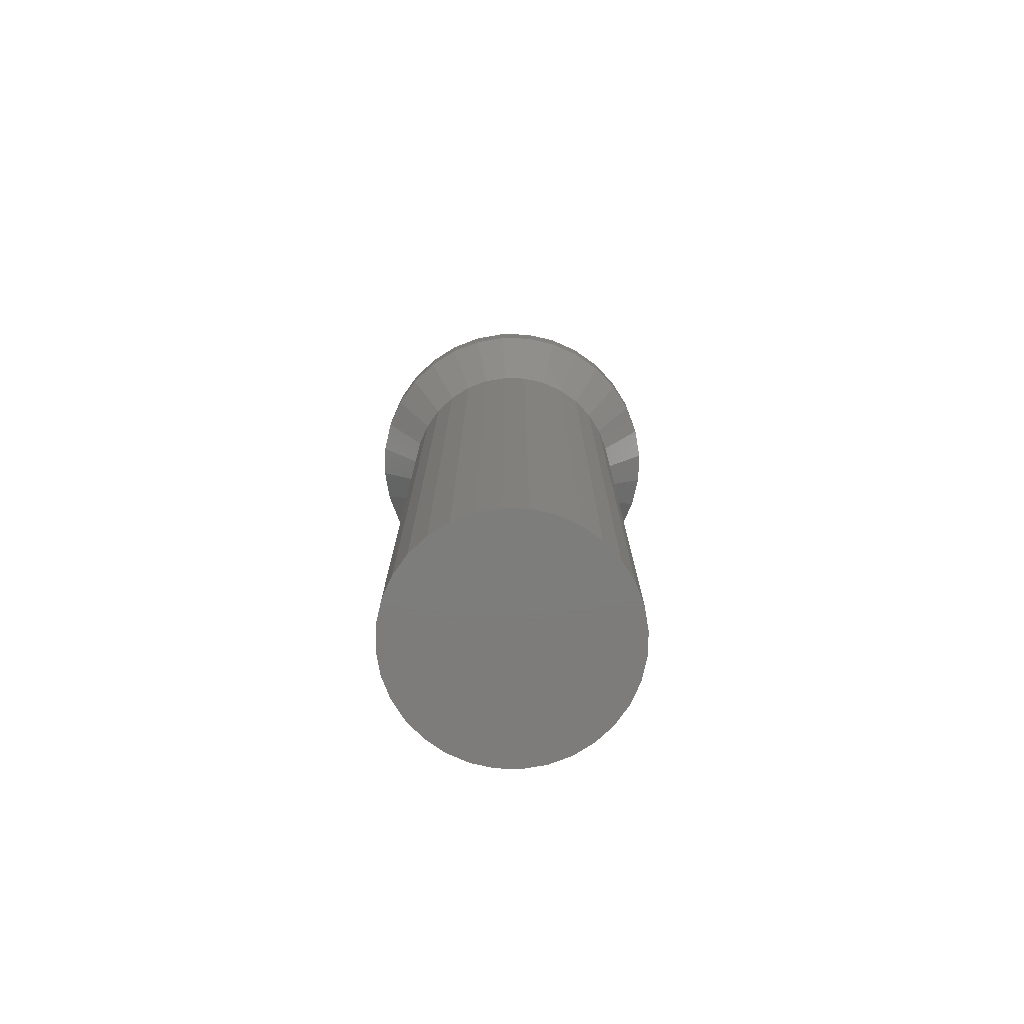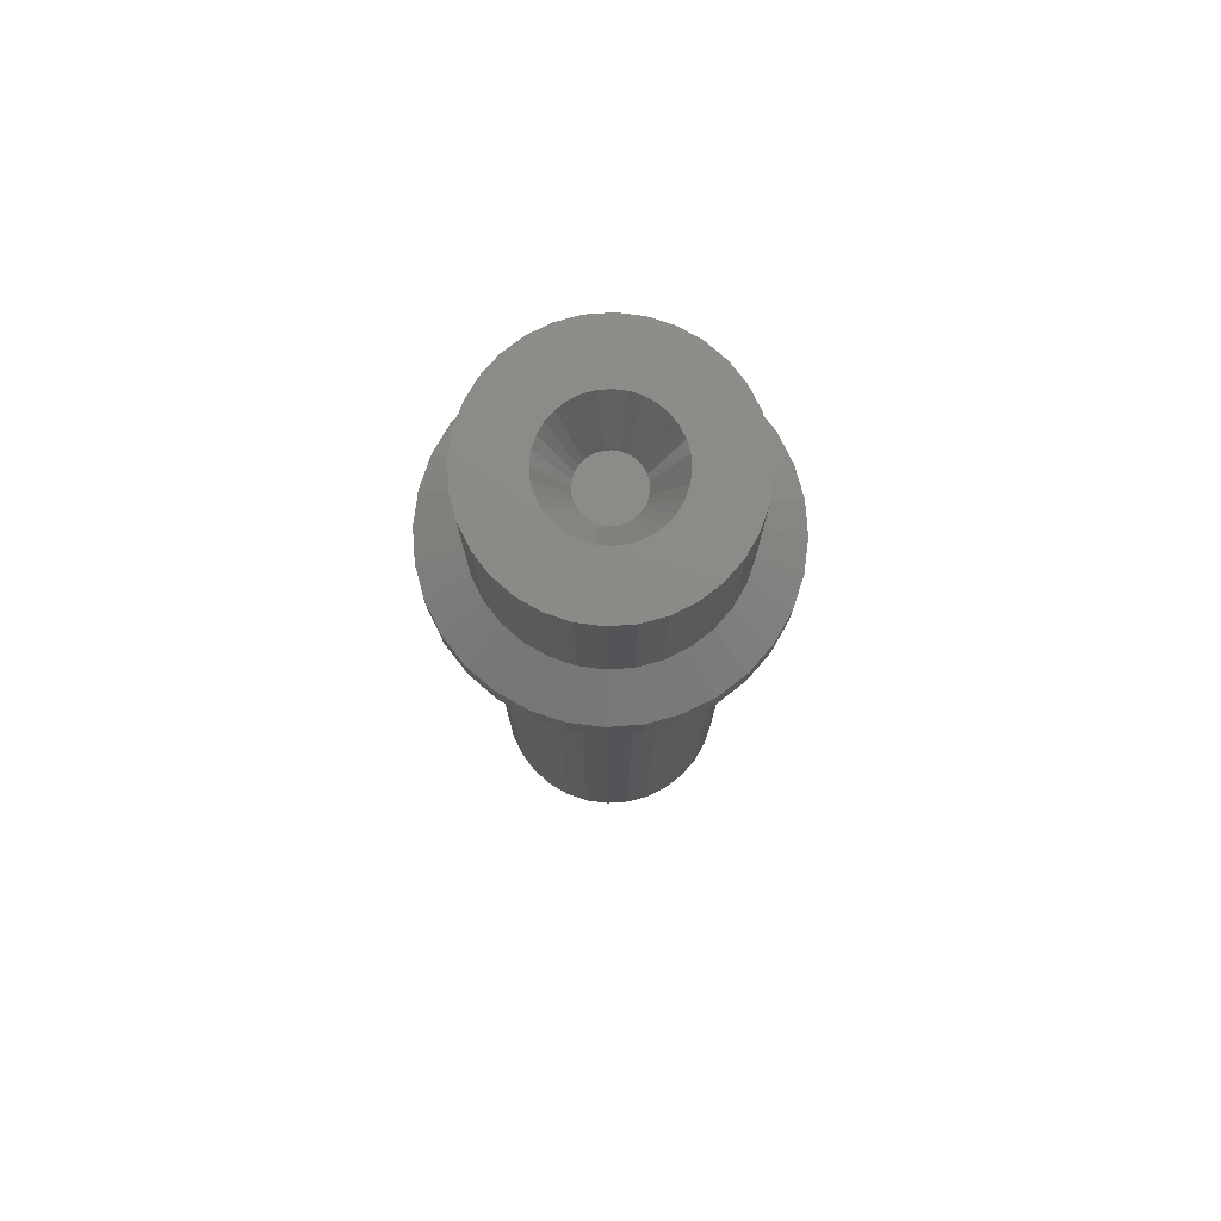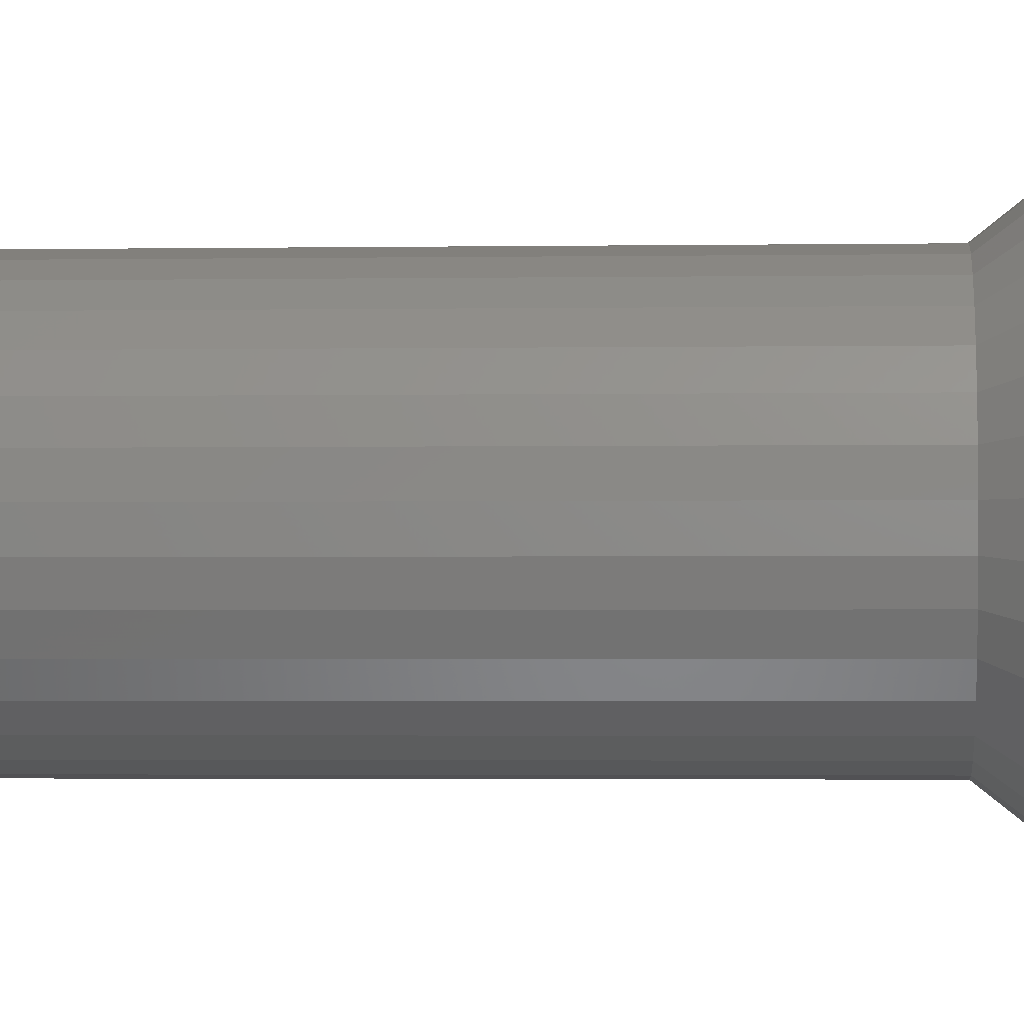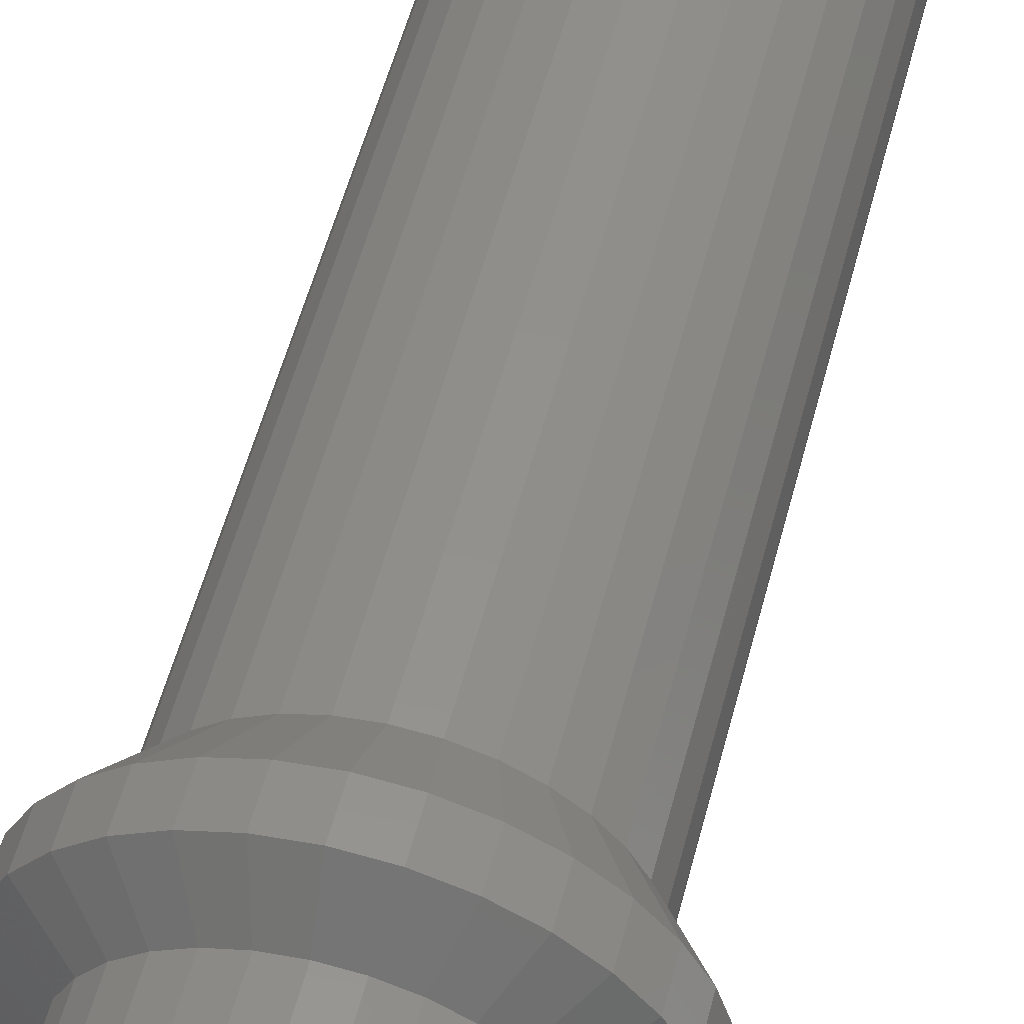
<metadata>
{"format":"stl","ext":"stl","renderer":"f3d","projection":"perspective","resolution":1024,"background":"white","views":[{"elev":-76.4,"azim":172.8,"up":"+Z"},{"elev":77.3,"azim":-99.6,"up":"+Z"},{"elev":-2.2,"azim":-86.3,"up":"+Y"},{"elev":52.8,"azim":14.2,"up":"+Y"}]}
</metadata>
<code>
# stl→obj: 258 verts, 576 faces
v -0.8292 -4.168 0
v 0 2.384e-07 0
v 7.629e-06 -4.25 0
v -1.626 -3.926 0
v -2.361 -3.534 0
v -3.005 -3.005 0
v -3.534 -2.361 0
v -3.926 -1.626 0
v -4.168 -0.8291 0
v -4.25 1.836e-05 0
v -4.168 0.8291 0
v -3.926 1.626 0
v -3.534 2.361 0
v -3.005 3.005 0
v -2.361 3.534 0
v -1.626 3.926 0
v -0.8291 4.168 0
v 3.815e-06 4.25 0
v 0.8291 4.168 0
v 1.626 3.926 0
v 2.361 3.534 0
v 3.005 3.005 0
v 3.534 2.361 0
v 3.926 1.626 0
v 4.168 0.8291 0
v 4.25 9.775e-06 0
v 4.168 -0.8291 0
v 3.926 -1.626 0
v 3.534 -2.361 0
v 3.005 -3.005 0
v 2.361 -3.534 0
v 1.626 -3.926 0
v 0.8291 -4.168 0
v 0 -4.25 34
v 0 -2.125 34
v -0.4146 -2.084 34
v -0.8291 -4.168 34
v -0.8132 -1.963 34
v -1.626 -3.926 34
v -1.181 -1.767 34
v -2.361 -3.534 34
v -1.503 -1.503 34
v -3.005 -3.005 34
v -1.767 -1.181 34
v -3.534 -2.361 34
v -1.963 -0.8132 34
v -3.926 -1.626 34
v -2.084 -0.4146 34
v -4.168 -0.8291 34
v -2.125 -1.669e-06 34
v -4.25 -3.576e-06 34
v -2.084 0.4146 34
v -4.168 0.8291 34
v -1.963 0.8132 34
v -3.926 1.626 34
v -1.767 1.181 34
v -3.534 2.361 34
v -1.503 1.503 34
v -3.005 3.005 34
v -1.181 1.767 34
v -2.361 3.534 34
v -0.8132 1.963 34
v -1.626 3.926 34
v -0.4146 2.084 34
v -0.8291 4.168 34
v 0 2.125 34
v 0 4.25 34
v 0.4146 2.084 34
v 0.8291 4.168 34
v 0.8132 1.963 34
v 1.626 3.926 34
v 1.181 1.767 34
v 2.361 3.534 34
v 1.503 1.503 34
v 3.005 3.005 34
v 1.767 1.181 34
v 3.534 2.361 34
v 1.963 0.8132 34
v 3.926 1.626 34
v 2.084 0.4146 34
v 4.168 0.8291 34
v 2.125 2.384e-07 34
v 4.25 2.384e-07 34
v 2.084 -0.4146 34
v 4.168 -0.8291 34
v 1.963 -0.8132 34
v 3.926 -1.626 34
v 1.767 -1.181 34
v 3.534 -2.361 34
v 1.503 -1.503 34
v 3.005 -3.005 34
v 1.181 -1.767 34
v 2.361 -3.534 34
v 0.8132 -1.963 34
v 1.626 -3.926 34
v 0.4146 -2.084 34
v 0.8291 -4.168 34
v 0.2073 -1.042 32
v 0 -1.062 32
v 0.4066 -0.9816 32
v 0.5903 -0.8834 32
v 0.7513 -0.7513 32
v 0.8834 -0.5903 32
v 0.9816 -0.4066 32
v 1.042 -0.2073 32
v 1.062 2.384e-07 32
v 1.042 0.2073 32
v 0.9816 0.4066 32
v 0.8834 0.5903 32
v 0.7513 0.7513 32
v 0.5903 0.8834 32
v 0.4066 0.9816 32
v 0.2073 1.042 32
v 0 1.062 32
v -0.2073 1.042 32
v -0.4066 0.9816 32
v -0.5903 0.8834 32
v -0.7513 0.7513 32
v -0.8834 0.5903 32
v -0.9816 0.4066 32
v -1.042 0.2073 32
v -1.062 -7.153e-07 32
v -1.042 -0.2073 32
v -0.9816 -0.4066 32
v -0.8834 -0.5903 32
v -0.7513 -0.7513 32
v -0.5903 -0.8834 32
v -0.4066 -0.9816 32
v -0.2073 -1.042 32
v 0 2.384e-07 32
v 3.815e-06 -4.25 28.3
v 0.8291 -4.168 28.3
v 0.8291 -4.168 24.24
v 3.815e-06 -4.25 24.24
v 1.626 -3.926 28.3
v 1.626 -3.926 24.24
v 2.361 -3.534 28.3
v 2.361 -3.534 24.24
v 3.005 -3.005 28.3
v 3.005 -3.005 24.24
v 3.534 -2.361 28.3
v 3.534 -2.361 24.24
v 3.926 -1.626 28.3
v 3.926 -1.626 24.24
v 4.168 -0.8291 28.3
v 4.168 -0.8291 24.24
v 4.25 3.099e-06 28.3
v 4.25 6.914e-06 24.24
v 4.168 0.8291 28.3
v 4.168 0.8291 24.24
v 3.926 1.626 28.3
v 3.926 1.626 24.24
v 3.534 2.361 28.3
v 3.534 2.361 24.24
v 3.005 3.005 28.3
v 3.005 3.005 24.24
v 2.361 3.534 28.3
v 2.361 3.534 24.24
v 1.626 3.926 28.3
v 1.626 3.926 24.24
v 0.8291 4.168 28.3
v 0.8291 4.168 24.24
v 0 4.25 28.3
v 3.815e-06 4.25 24.24
v -0.8291 4.168 28.3
v -0.8291 4.168 24.24
v -1.626 3.926 28.3
v -1.626 3.926 24.24
v -2.361 3.534 28.3
v -2.361 3.534 24.24
v -3.005 3.005 28.3
v -3.005 3.005 24.24
v -3.534 2.361 28.3
v -3.534 2.361 24.24
v -3.926 1.626 28.3
v -3.926 1.626 24.24
v -4.168 0.8291 28.3
v -4.168 0.8291 24.24
v -4.25 4.053e-06 28.3
v -4.25 1.073e-05 24.24
v -4.168 -0.8291 28.3
v -4.168 -0.8291 24.24
v -3.926 -1.626 28.3
v -3.926 -1.626 24.24
v -3.534 -2.361 28.3
v -3.534 -2.361 24.24
v -3.005 -3.005 28.3
v -3.005 -3.005 24.24
v -2.361 -3.534 28.3
v -2.361 -3.534 24.24
v -1.626 -3.926 28.3
v -1.626 -3.926 24.24
v -0.8291 -4.168 28.3
v -0.8292 -4.168 24.24
v 7.629e-06 -5.737 27.37
v 1.119 -5.627 27.37
v 7.629e-06 -5.737 26.12
v 1.119 -5.627 26.12
v 2.196 -5.301 27.37
v 2.196 -5.301 26.12
v 3.188 -4.771 27.37
v 3.188 -4.771 26.12
v 4.057 -4.057 27.37
v 4.057 -4.057 26.12
v 4.771 -3.188 27.37
v 4.771 -3.188 26.12
v 5.301 -2.196 27.37
v 5.301 -2.196 26.12
v 5.627 -1.119 27.37
v 5.627 -1.119 26.12
v 5.737 5.007e-06 27.37
v 5.737 7.868e-06 26.12
v 5.627 1.119 27.37
v 5.627 1.119 26.12
v 5.301 2.196 27.37
v 5.301 2.196 26.12
v 4.771 3.188 27.37
v 4.771 3.188 26.12
v 4.057 4.057 27.37
v 4.057 4.057 26.12
v 3.188 4.771 27.37
v 3.188 4.771 26.12
v 2.196 5.301 27.37
v 2.196 5.301 26.12
v 1.119 5.627 27.37
v 1.119 5.627 26.12
v 0 5.737 27.37
v 7.629e-06 5.737 26.12
v -1.119 5.627 27.37
v -1.119 5.627 26.12
v -2.196 5.301 27.37
v -2.196 5.301 26.12
v -3.188 4.771 27.37
v -3.188 4.771 26.12
v -4.057 4.057 27.37
v -4.057 4.057 26.12
v -4.771 3.188 27.37
v -4.771 3.188 26.12
v -5.301 2.196 27.37
v -5.301 2.196 26.12
v -5.627 1.119 27.37
v -5.627 1.119 26.12
v -5.737 7.868e-06 27.37
v -5.737 1.264e-05 26.12
v -5.627 -1.119 27.37
v -5.627 -1.119 26.12
v -5.301 -2.196 27.37
v -5.301 -2.196 26.12
v -4.771 -3.188 27.37
v -4.771 -3.188 26.12
v -4.057 -4.057 27.37
v -4.057 -4.057 26.12
v -3.188 -4.771 27.37
v -3.188 -4.771 26.12
v -2.196 -5.301 27.37
v -2.196 -5.301 26.12
v -1.119 -5.627 27.37
v -1.119 -5.627 26.12
f 1 2 2
f 2 3 1
f 4 2 2
f 2 1 4
f 5 2 2
f 2 4 5
f 6 2 2
f 2 5 6
f 7 2 2
f 2 6 7
f 8 2 2
f 2 7 8
f 9 2 2
f 2 8 9
f 10 2 2
f 2 9 10
f 11 2 2
f 2 10 11
f 12 2 2
f 2 11 12
f 13 2 2
f 2 12 13
f 14 2 2
f 2 13 14
f 15 2 2
f 2 14 15
f 16 2 2
f 2 15 16
f 17 2 2
f 2 16 17
f 18 2 2
f 2 17 18
f 19 2 2
f 2 18 19
f 20 2 2
f 2 19 20
f 21 2 2
f 2 20 21
f 22 2 2
f 2 21 22
f 23 2 2
f 2 22 23
f 24 2 2
f 2 23 24
f 25 2 2
f 2 24 25
f 26 2 2
f 2 25 26
f 27 2 2
f 2 26 27
f 28 2 2
f 2 27 28
f 29 2 2
f 2 28 29
f 30 2 2
f 2 29 30
f 31 2 2
f 2 30 31
f 32 2 2
f 2 31 32
f 33 2 2
f 2 32 33
f 3 2 2
f 2 33 3
f 34 35 36
f 36 37 34
f 37 36 38
f 38 39 37
f 39 38 40
f 40 41 39
f 41 40 42
f 42 43 41
f 43 42 44
f 44 45 43
f 45 44 46
f 46 47 45
f 47 46 48
f 48 49 47
f 49 48 50
f 50 51 49
f 51 50 52
f 52 53 51
f 53 52 54
f 54 55 53
f 55 54 56
f 56 57 55
f 57 56 58
f 58 59 57
f 59 58 60
f 60 61 59
f 61 60 62
f 62 63 61
f 63 62 64
f 64 65 63
f 65 64 66
f 66 67 65
f 67 66 68
f 68 69 67
f 69 68 70
f 70 71 69
f 71 70 72
f 72 73 71
f 73 72 74
f 74 75 73
f 75 74 76
f 76 77 75
f 77 76 78
f 78 79 77
f 79 78 80
f 80 81 79
f 81 80 82
f 82 83 81
f 83 82 84
f 84 85 83
f 85 84 86
f 86 87 85
f 87 86 88
f 88 89 87
f 89 88 90
f 90 91 89
f 91 90 92
f 92 93 91
f 93 92 94
f 94 95 93
f 95 94 96
f 96 97 95
f 35 34 97
f 97 96 35
f 96 98 99
f 99 35 96
f 94 100 98
f 98 96 94
f 92 101 100
f 100 94 92
f 90 102 101
f 101 92 90
f 88 103 102
f 102 90 88
f 86 104 103
f 103 88 86
f 84 105 104
f 104 86 84
f 82 106 105
f 105 84 82
f 80 107 106
f 106 82 80
f 78 108 107
f 107 80 78
f 76 109 108
f 108 78 76
f 74 110 109
f 109 76 74
f 72 111 110
f 110 74 72
f 70 112 111
f 111 72 70
f 68 113 112
f 112 70 68
f 66 114 113
f 113 68 66
f 64 115 114
f 114 66 64
f 62 116 115
f 115 64 62
f 60 117 116
f 116 62 60
f 58 118 117
f 117 60 58
f 56 119 118
f 118 58 56
f 54 120 119
f 119 56 54
f 52 121 120
f 120 54 52
f 50 122 121
f 121 52 50
f 48 123 122
f 122 50 48
f 46 124 123
f 123 48 46
f 44 125 124
f 124 46 44
f 42 126 125
f 125 44 42
f 40 127 126
f 126 42 40
f 38 128 127
f 127 40 38
f 36 129 128
f 128 38 36
f 35 99 129
f 129 36 35
f 99 130 130
f 130 129 99
f 129 130 130
f 130 128 129
f 128 130 130
f 130 127 128
f 127 130 130
f 130 126 127
f 126 130 130
f 130 125 126
f 125 130 130
f 130 124 125
f 124 130 130
f 130 123 124
f 123 130 130
f 130 122 123
f 122 130 130
f 130 121 122
f 121 130 130
f 130 120 121
f 120 130 130
f 130 119 120
f 119 130 130
f 130 118 119
f 118 130 130
f 130 117 118
f 117 130 130
f 130 116 117
f 116 130 130
f 130 115 116
f 115 130 130
f 130 114 115
f 114 130 130
f 130 113 114
f 113 130 130
f 130 112 113
f 112 130 130
f 130 111 112
f 111 130 130
f 130 110 111
f 110 130 130
f 130 109 110
f 109 130 130
f 130 108 109
f 108 130 130
f 130 107 108
f 107 130 130
f 130 106 107
f 106 130 130
f 130 105 106
f 105 130 130
f 130 104 105
f 104 130 130
f 130 103 104
f 103 130 130
f 130 102 103
f 102 130 130
f 130 101 102
f 101 130 130
f 130 100 101
f 100 130 130
f 130 98 100
f 98 130 130
f 130 99 98
f 97 34 131
f 131 132 97
f 133 134 3
f 3 33 133
f 95 97 132
f 132 135 95
f 136 133 33
f 33 32 136
f 93 95 135
f 135 137 93
f 138 136 32
f 32 31 138
f 91 93 137
f 137 139 91
f 140 138 31
f 31 30 140
f 89 91 139
f 139 141 89
f 142 140 30
f 30 29 142
f 87 89 141
f 141 143 87
f 144 142 29
f 29 28 144
f 85 87 143
f 143 145 85
f 146 144 28
f 28 27 146
f 83 85 145
f 145 147 83
f 148 146 27
f 27 26 148
f 81 83 147
f 147 149 81
f 150 148 26
f 26 25 150
f 79 81 149
f 149 151 79
f 152 150 25
f 25 24 152
f 77 79 151
f 151 153 77
f 154 152 24
f 24 23 154
f 75 77 153
f 153 155 75
f 156 154 23
f 23 22 156
f 73 75 155
f 155 157 73
f 158 156 22
f 22 21 158
f 71 73 157
f 157 159 71
f 160 158 21
f 21 20 160
f 69 71 159
f 159 161 69
f 162 160 20
f 20 19 162
f 67 69 161
f 161 163 67
f 164 162 19
f 19 18 164
f 65 67 163
f 163 165 65
f 166 164 18
f 18 17 166
f 63 65 165
f 165 167 63
f 168 166 17
f 17 16 168
f 61 63 167
f 167 169 61
f 170 168 16
f 16 15 170
f 59 61 169
f 169 171 59
f 172 170 15
f 15 14 172
f 57 59 171
f 171 173 57
f 174 172 14
f 14 13 174
f 55 57 173
f 173 175 55
f 176 174 13
f 13 12 176
f 53 55 175
f 175 177 53
f 178 176 12
f 12 11 178
f 51 53 177
f 177 179 51
f 180 178 11
f 11 10 180
f 49 51 179
f 179 181 49
f 182 180 10
f 10 9 182
f 47 49 181
f 181 183 47
f 184 182 9
f 9 8 184
f 45 47 183
f 183 185 45
f 186 184 8
f 8 7 186
f 43 45 185
f 185 187 43
f 188 186 7
f 7 6 188
f 41 43 187
f 187 189 41
f 190 188 6
f 6 5 190
f 39 41 189
f 189 191 39
f 192 190 5
f 5 4 192
f 37 39 191
f 191 193 37
f 194 192 4
f 4 1 194
f 34 37 193
f 193 131 34
f 134 194 1
f 1 3 134
f 132 131 195
f 195 196 132
f 196 195 197
f 197 198 196
f 198 197 134
f 134 133 198
f 135 132 196
f 196 199 135
f 199 196 198
f 198 200 199
f 200 198 133
f 133 136 200
f 137 135 199
f 199 201 137
f 201 199 200
f 200 202 201
f 202 200 136
f 136 138 202
f 139 137 201
f 201 203 139
f 203 201 202
f 202 204 203
f 204 202 138
f 138 140 204
f 141 139 203
f 203 205 141
f 205 203 204
f 204 206 205
f 206 204 140
f 140 142 206
f 143 141 205
f 205 207 143
f 207 205 206
f 206 208 207
f 208 206 142
f 142 144 208
f 145 143 207
f 207 209 145
f 209 207 208
f 208 210 209
f 210 208 144
f 144 146 210
f 147 145 209
f 209 211 147
f 211 209 210
f 210 212 211
f 212 210 146
f 146 148 212
f 149 147 211
f 211 213 149
f 213 211 212
f 212 214 213
f 214 212 148
f 148 150 214
f 151 149 213
f 213 215 151
f 215 213 214
f 214 216 215
f 216 214 150
f 150 152 216
f 153 151 215
f 215 217 153
f 217 215 216
f 216 218 217
f 218 216 152
f 152 154 218
f 155 153 217
f 217 219 155
f 219 217 218
f 218 220 219
f 220 218 154
f 154 156 220
f 157 155 219
f 219 221 157
f 221 219 220
f 220 222 221
f 222 220 156
f 156 158 222
f 159 157 221
f 221 223 159
f 223 221 222
f 222 224 223
f 224 222 158
f 158 160 224
f 161 159 223
f 223 225 161
f 225 223 224
f 224 226 225
f 226 224 160
f 160 162 226
f 163 161 225
f 225 227 163
f 227 225 226
f 226 228 227
f 228 226 162
f 162 164 228
f 165 163 227
f 227 229 165
f 229 227 228
f 228 230 229
f 230 228 164
f 164 166 230
f 167 165 229
f 229 231 167
f 231 229 230
f 230 232 231
f 232 230 166
f 166 168 232
f 169 167 231
f 231 233 169
f 233 231 232
f 232 234 233
f 234 232 168
f 168 170 234
f 171 169 233
f 233 235 171
f 235 233 234
f 234 236 235
f 236 234 170
f 170 172 236
f 173 171 235
f 235 237 173
f 237 235 236
f 236 238 237
f 238 236 172
f 172 174 238
f 175 173 237
f 237 239 175
f 239 237 238
f 238 240 239
f 240 238 174
f 174 176 240
f 177 175 239
f 239 241 177
f 241 239 240
f 240 242 241
f 242 240 176
f 176 178 242
f 179 177 241
f 241 243 179
f 243 241 242
f 242 244 243
f 244 242 178
f 178 180 244
f 181 179 243
f 243 245 181
f 245 243 244
f 244 246 245
f 246 244 180
f 180 182 246
f 183 181 245
f 245 247 183
f 247 245 246
f 246 248 247
f 248 246 182
f 182 184 248
f 185 183 247
f 247 249 185
f 249 247 248
f 248 250 249
f 250 248 184
f 184 186 250
f 187 185 249
f 249 251 187
f 251 249 250
f 250 252 251
f 252 250 186
f 186 188 252
f 189 187 251
f 251 253 189
f 253 251 252
f 252 254 253
f 254 252 188
f 188 190 254
f 191 189 253
f 253 255 191
f 255 253 254
f 254 256 255
f 256 254 190
f 190 192 256
f 193 191 255
f 255 257 193
f 257 255 256
f 256 258 257
f 258 256 192
f 192 194 258
f 131 193 257
f 257 195 131
f 195 257 258
f 258 197 195
f 197 258 194
f 194 134 197

</code>
